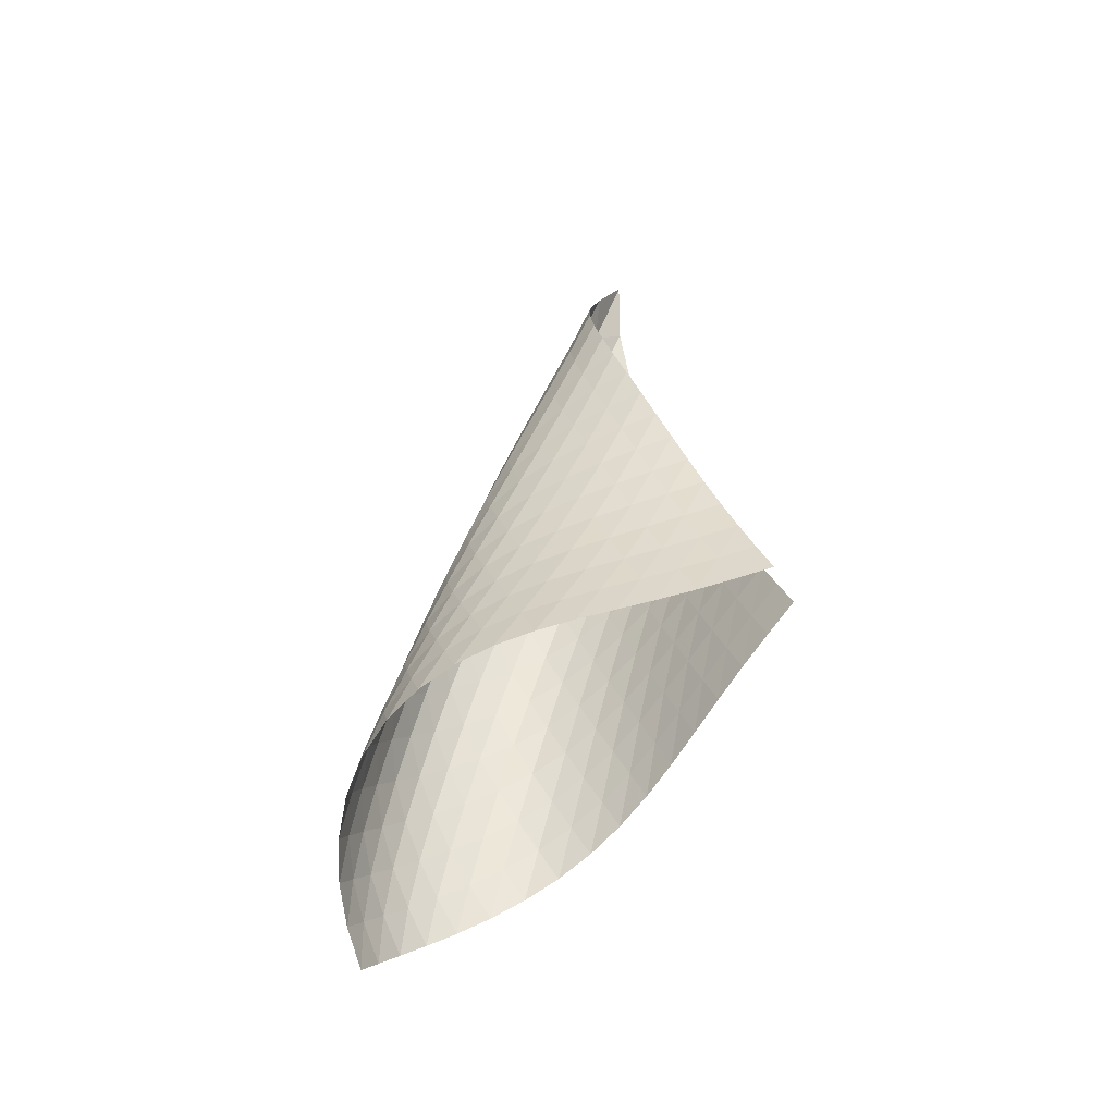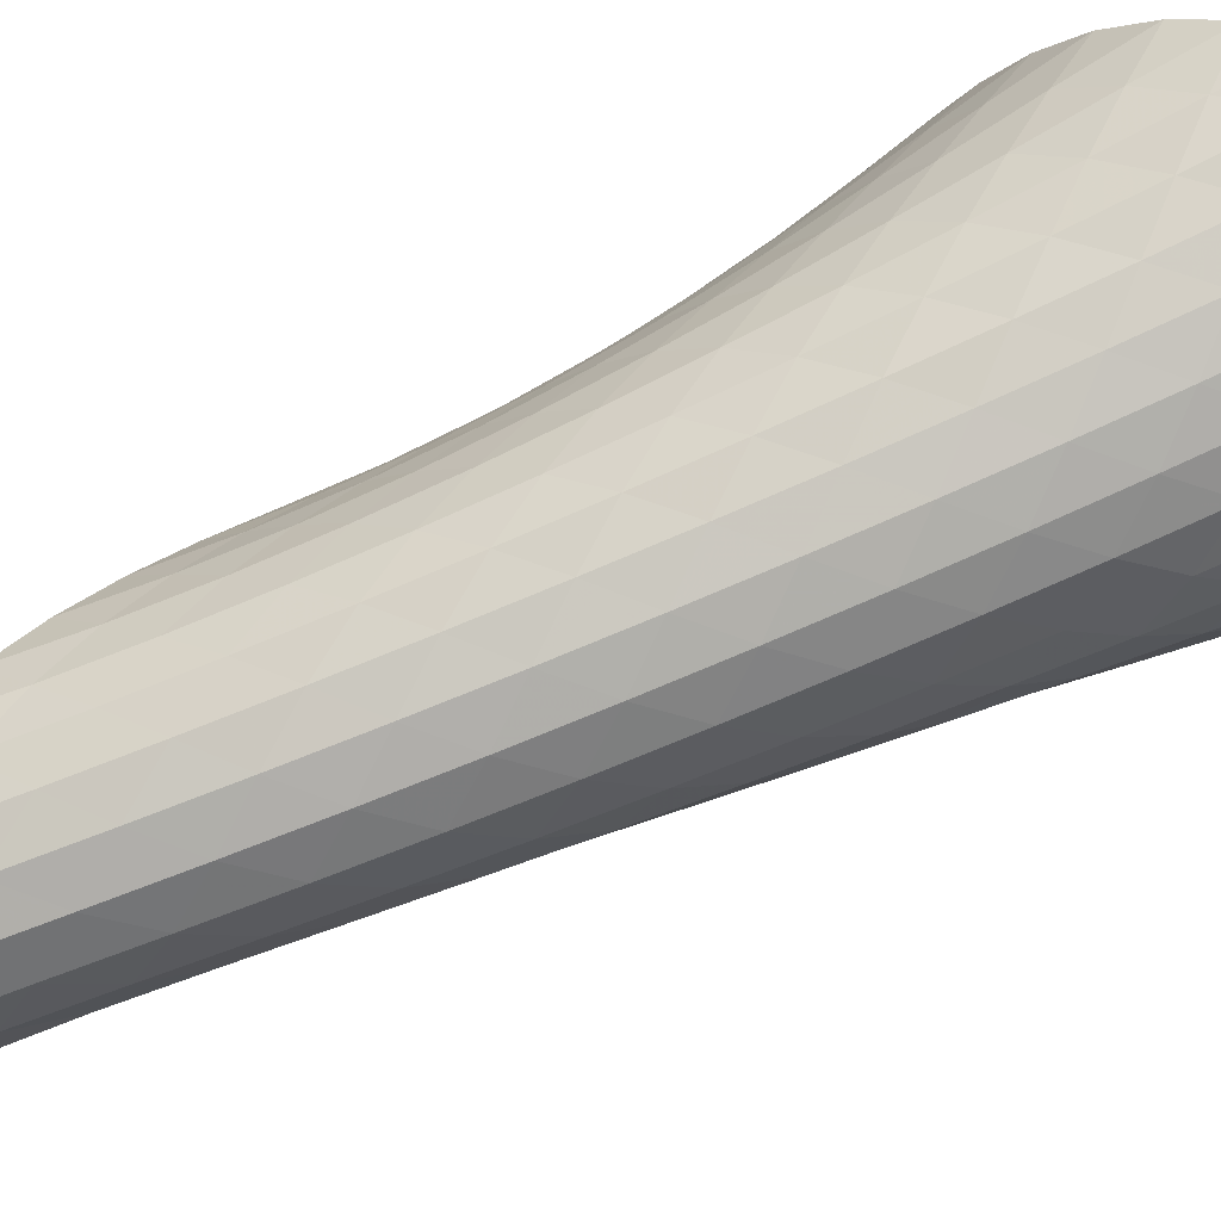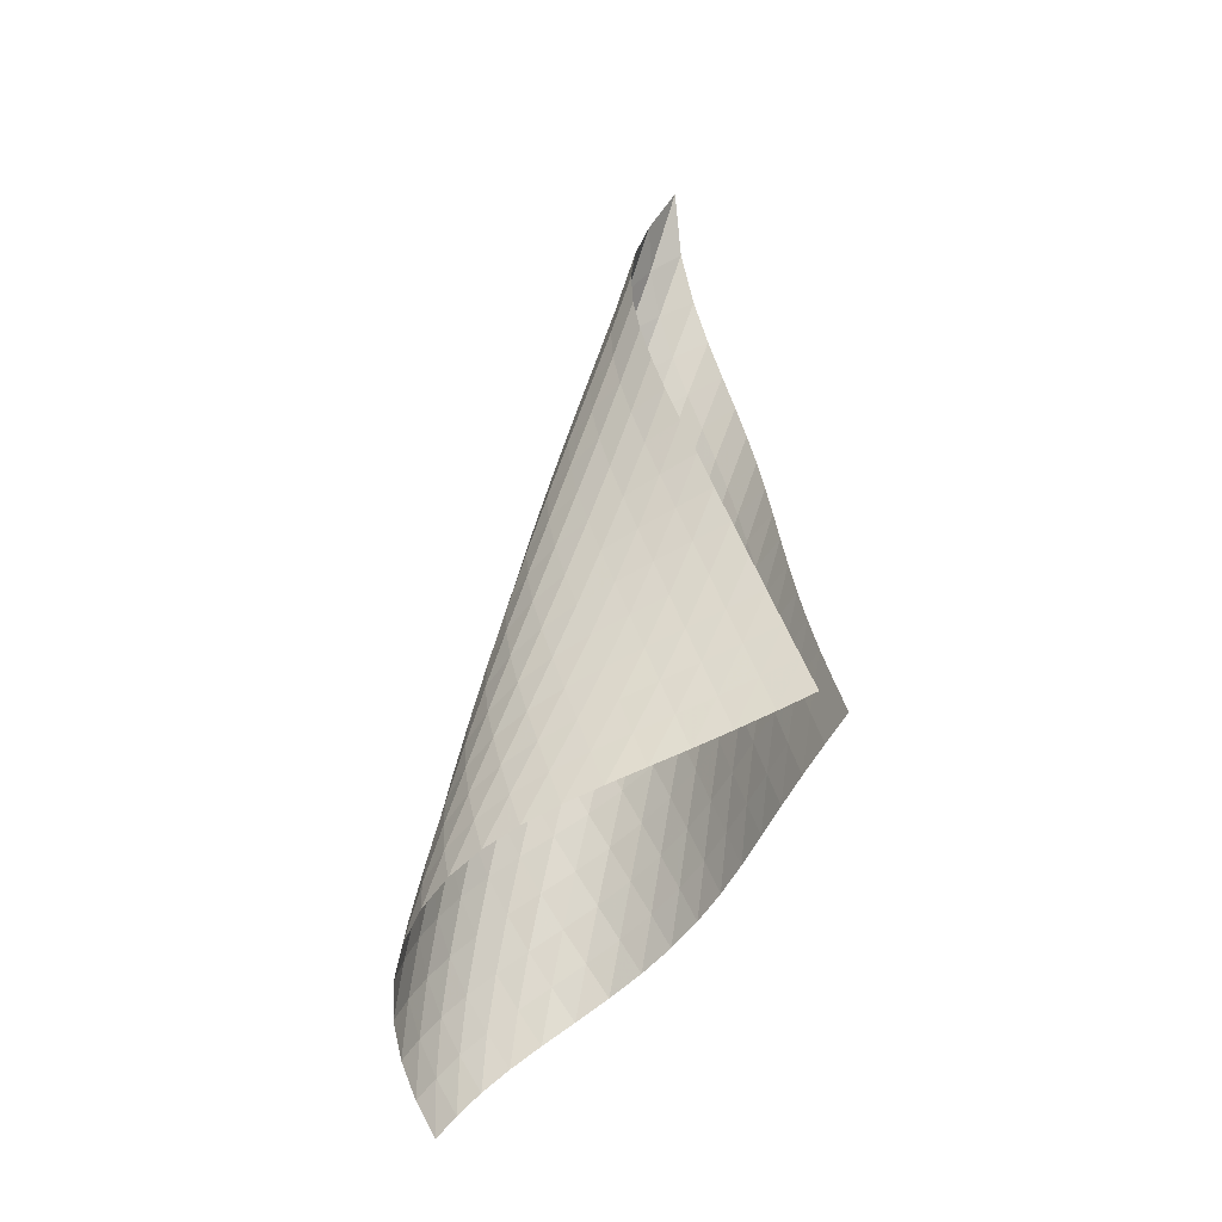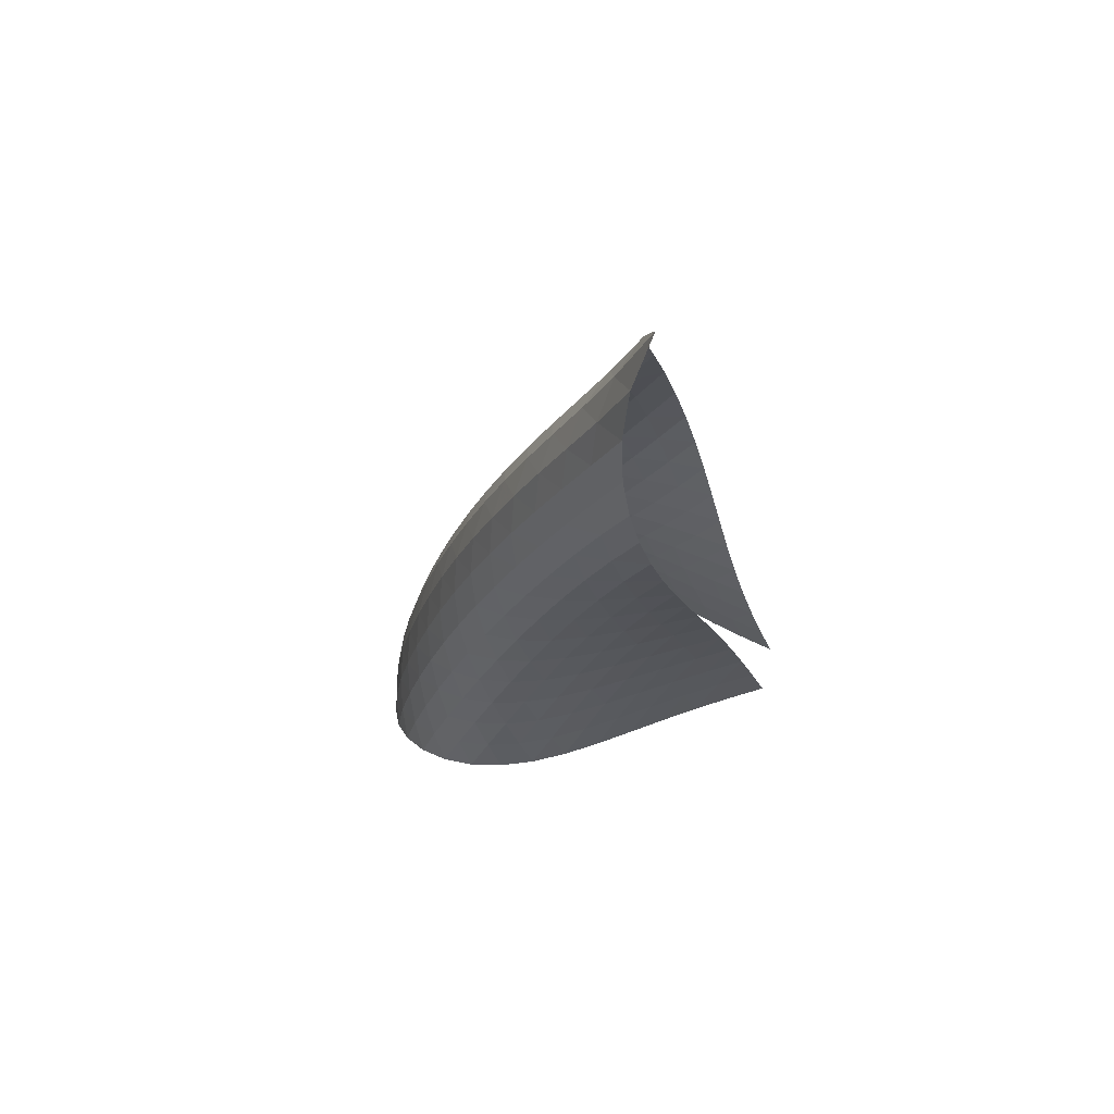
<metadata>
{"format":"obj","ext":"obj","renderer":"f3d","projection":"perspective","resolution":1024,"background":"white","views":[{"elev":-51.4,"azim":71.8,"up":"+Y"},{"elev":63.0,"azim":-122.0,"up":"+Z"},{"elev":-30.7,"azim":82.0,"up":"+Y"},{"elev":64.6,"azim":58.1,"up":"+Y"}]}
</metadata>
<code>
v -6.51 -0.06449 6.51
v -3.919 -13.38 4.61
v -4.61 -13.38 3.919
v -10.54 -19.51 10.54
v -4.849 -12.62 4.099
v -5.096 -11.86 4.261
v -5.357 -11.1 4.394
v -5.632 -10.33 4.497
v -5.919 -9.566 4.574
v -6.216 -8.797 4.635
v -6.514 -8.025 4.691
v -6.806 -7.247 4.758
v -7.079 -6.459 4.849
v -7.317 -5.656 4.979
v -7.5 -4.834 5.157
v -7.604 -3.989 5.388
v -7.599 -3.117 5.67
v -7.449 -2.209 5.988
v -7.107 -1.23 6.302
v -6.302 -1.23 7.107
v -5.988 -2.209 7.449
v -5.67 -3.117 7.599
v -5.388 -3.989 7.604
v -5.157 -4.834 7.5
v -4.979 -5.656 7.317
v -4.849 -6.459 7.079
v -4.758 -7.247 6.806
v -4.691 -8.025 6.514
v -4.635 -8.797 6.216
v -4.574 -9.566 5.919
v -4.497 -10.33 5.632
v -4.394 -11.1 5.357
v -4.261 -11.86 5.096
v -4.099 -12.62 4.849
v -4.205 -13.67 5.313
v -4.475 -13.96 6.022
v -4.724 -14.25 6.741
v -4.96 -14.53 7.466
v -5.2 -14.81 8.189
v -5.471 -15.1 8.901
v -5.799 -15.39 9.581
v -6.208 -15.71 10.2
v -6.703 -16.05 10.74
v -7.274 -16.42 11.15
v -7.894 -16.84 11.42
v -8.526 -17.31 11.52
v -9.131 -17.82 11.47
v -9.675 -18.37 11.27
v -10.14 -18.94 10.95
v -10.95 -18.94 10.14
v -11.27 -18.37 9.675
v -11.47 -17.82 9.131
v -11.52 -17.31 8.526
v -11.42 -16.84 7.894
v -11.15 -16.42 7.274
v -10.74 -16.05 6.703
v -10.2 -15.71 6.208
v -9.581 -15.39 5.799
v -8.901 -15.1 5.471
v -8.189 -14.81 5.2
v -7.466 -14.53 4.96
v -6.741 -14.25 4.724
v -6.022 -13.96 4.475
v -5.313 -13.67 4.205
v -6.984 -1.845 6.984
v -7.498 -2.617 6.721
v -7.814 -3.433 6.395
v -7.954 -4.265 6.07
v -7.954 -5.097 5.778
v -7.847 -5.919 5.536
v -7.664 -6.728 5.345
v -7.429 -7.523 5.199
v -7.165 -8.307 5.087
v -6.885 -9.084 4.994
v -6.602 -9.855 4.906
v -6.323 -10.62 4.808
v -6.054 -11.39 4.692
v -5.797 -12.15 4.551
v -5.551 -12.92 4.385
v -6.721 -2.617 7.498
v -7.385 -3.177 7.385
v -7.889 -3.856 7.119
v -8.199 -4.61 6.781
v -8.332 -5.401 6.441
v -8.324 -6.206 6.135
v -8.212 -7.01 5.878
v -8.028 -7.807 5.671
v -7.799 -8.594 5.506
v -7.545 -9.373 5.368
v -7.279 -10.15 5.245
v -7.013 -10.91 5.121
v -6.753 -11.68 4.985
v -6.502 -12.44 4.831
v -6.26 -13.2 4.659
v -6.395 -3.433 7.814
v -7.119 -3.856 7.889
v -7.773 -4.396 7.773
v -8.271 -5.042 7.497
v -8.577 -5.765 7.145
v -8.708 -6.531 6.787
v -8.698 -7.316 6.463
v -8.588 -8.104 6.186
v -8.41 -8.888 5.956
v -8.19 -9.666 5.764
v -7.949 -10.44 5.596
v -7.7 -11.21 5.437
v -7.452 -11.97 5.275
v -7.21 -12.73 5.102
v -6.974 -13.49 4.916
v -6.07 -4.265 7.954
v -6.781 -4.61 8.199
v -7.497 -5.042 8.271
v -8.14 -5.577 8.14
v -8.631 -6.208 7.853
v -8.938 -6.912 7.488
v -9.072 -7.658 7.113
v -9.07 -8.425 6.767
v -8.969 -9.198 6.464
v -8.804 -9.97 6.205
v -8.6 -10.74 5.979
v -8.376 -11.5 5.773
v -8.147 -12.26 5.574
v -7.918 -13.02 5.373
v -7.692 -13.78 5.166
v -5.778 -5.097 7.954
v -6.441 -5.401 8.332
v -7.145 -5.765 8.577
v -7.853 -6.208 8.631
v -8.485 -6.745 8.485
v -8.969 -7.367 8.187
v -9.278 -8.056 7.811
v -9.422 -8.784 7.419
v -9.434 -9.534 7.049
v -9.351 -10.29 6.717
v -9.205 -11.05 6.423
v -9.022 -11.81 6.157
v -8.822 -12.56 5.909
v -8.614 -13.31 5.668
v -8.404 -14.06 5.429
v -5.536 -5.919 7.847
v -6.135 -6.206 8.324
v -6.787 -6.531 8.708
v -7.488 -6.912 8.938
v -8.187 -7.367 8.969
v -8.807 -7.907 8.807
v -9.285 -8.524 8.499
v -9.598 -9.199 8.113
v -9.756 -9.911 7.705
v -9.789 -10.64 7.312
v -9.729 -11.38 6.949
v -9.61 -12.13 6.616
v -9.455 -12.87 6.308
v -9.281 -13.61 6.015
v -9.096 -14.35 5.734
v -5.345 -6.728 7.664
v -5.878 -7.01 8.212
v -6.463 -7.316 8.698
v -7.113 -7.658 9.072
v -7.811 -8.056 9.278
v -8.499 -8.524 9.285
v -9.106 -9.069 9.106
v -9.578 -9.681 8.789
v -9.897 -10.34 8.394
v -10.07 -11.04 7.973
v -10.13 -11.75 7.557
v -10.1 -12.47 7.163
v -10.01 -13.2 6.792
v -9.892 -13.93 6.441
v -9.747 -14.66 6.108
v -5.199 -7.523 7.429
v -5.671 -7.807 8.028
v -6.186 -8.104 8.588
v -6.767 -8.425 9.07
v -7.419 -8.784 9.422
v -8.113 -9.199 9.598
v -8.789 -9.681 9.578
v -9.382 -10.23 9.382
v -9.849 -10.84 9.056
v -10.17 -11.49 8.654
v -10.37 -12.17 8.221
v -10.45 -12.86 7.785
v -10.46 -13.57 7.362
v -10.41 -14.27 6.956
v -10.33 -14.99 6.568
v -5.087 -8.307 7.165
v -5.506 -8.594 7.799
v -5.956 -8.888 8.41
v -6.464 -9.198 8.969
v -7.049 -9.534 9.434
v -7.705 -9.911 9.756
v -8.394 -10.34 9.897
v -9.056 -10.84 9.849
v -9.636 -11.39 9.636
v -10.1 -11.99 9.302
v -10.43 -12.63 8.894
v -10.64 -13.3 8.451
v -10.76 -13.97 7.998
v -10.81 -14.66 7.55
v -10.8 -15.35 7.114
v -4.994 -9.084 6.885
v -5.368 -9.373 7.545
v -5.764 -9.666 8.19
v -6.205 -9.97 8.804
v -6.717 -10.29 9.351
v -7.312 -10.64 9.789
v -7.973 -11.04 10.07
v -8.654 -11.49 10.17
v -9.302 -11.99 10.1
v -9.867 -12.55 9.867
v -10.32 -13.15 9.525
v -10.66 -13.78 9.112
v -10.9 -14.43 8.661
v -11.05 -15.08 8.195
v -11.13 -15.75 7.728
v -4.906 -9.855 6.602
v -5.245 -10.15 7.279
v -5.596 -10.44 7.949
v -5.979 -10.74 8.6
v -6.423 -11.05 9.205
v -6.949 -11.38 9.729
v -7.557 -11.75 10.13
v -8.221 -12.17 10.37
v -8.894 -12.63 10.43
v -9.525 -13.15 10.32
v -10.08 -13.71 10.08
v -10.53 -14.31 9.727
v -10.88 -14.93 9.309
v -11.13 -15.56 8.851
v -11.31 -16.2 8.374
v -4.808 -10.62 6.323
v -5.121 -10.91 7.013
v -5.437 -11.21 7.7
v -5.773 -11.5 8.376
v -6.157 -11.81 9.022
v -6.616 -12.13 9.61
v -7.163 -12.47 10.1
v -7.785 -12.86 10.45
v -8.451 -13.3 10.64
v -9.112 -13.78 10.66
v -9.727 -14.31 10.53
v -10.26 -14.87 10.26
v -10.71 -15.47 9.903
v -11.06 -16.07 9.478
v -11.33 -16.69 9.013
v -4.692 -11.39 6.054
v -4.985 -11.68 6.753
v -5.275 -11.97 7.452
v -5.574 -12.26 8.147
v -5.909 -12.56 8.822
v -6.308 -12.87 9.455
v -6.792 -13.2 10.01
v -7.362 -13.57 10.46
v -7.998 -13.97 10.76
v -8.661 -14.43 10.9
v -9.309 -14.93 10.88
v -9.903 -15.47 10.71
v -10.42 -16.03 10.42
v -10.85 -16.62 10.04
v -11.2 -17.22 9.607
v -4.551 -12.15 5.797
v -4.831 -12.44 6.502
v -5.102 -12.73 7.21
v -5.373 -13.02 7.918
v -5.668 -13.31 8.614
v -6.015 -13.61 9.281
v -6.441 -13.93 9.892
v -6.956 -14.27 10.41
v -7.55 -14.66 10.81
v -8.195 -15.08 11.05
v -8.851 -15.56 11.13
v -9.478 -16.07 11.06
v -10.04 -16.62 10.85
v -10.53 -17.2 10.53
v -10.93 -17.78 10.13
v -4.385 -12.92 5.551
v -4.659 -13.2 6.26
v -4.916 -13.49 6.974
v -5.166 -13.78 7.692
v -5.429 -14.06 8.404
v -5.734 -14.35 9.096
v -6.108 -14.66 9.747
v -6.568 -14.99 10.33
v -7.114 -15.35 10.8
v -7.728 -15.75 11.13
v -8.374 -16.2 11.31
v -9.013 -16.69 11.33
v -9.607 -17.22 11.2
v -10.13 -17.78 10.93
v -10.57 -18.36 10.57
f 289 49 4
f 289 4 50
f 5 79 64
f 5 64 3
f 79 94 63
f 79 63 64
f 94 109 62
f 94 62 63
f 109 124 61
f 109 61 62
f 124 139 60
f 124 60 61
f 139 154 59
f 139 59 60
f 154 169 58
f 154 58 59
f 169 184 57
f 169 57 58
f 184 199 56
f 184 56 57
f 199 214 55
f 199 55 56
f 214 229 54
f 214 54 55
f 229 244 53
f 229 53 54
f 244 259 52
f 244 52 53
f 259 274 51
f 259 51 52
f 274 289 50
f 274 50 51
f 1 20 65
f 1 65 19
f 19 65 66
f 19 66 18
f 18 66 67
f 18 67 17
f 17 67 68
f 17 68 16
f 16 68 69
f 16 69 15
f 15 69 70
f 15 70 14
f 14 70 71
f 14 71 13
f 13 71 72
f 13 72 12
f 12 72 73
f 12 73 11
f 11 73 74
f 11 74 10
f 10 74 75
f 10 75 9
f 9 75 76
f 9 76 8
f 8 76 77
f 8 77 7
f 7 77 78
f 7 78 6
f 6 78 79
f 6 79 5
f 20 21 80
f 20 80 65
f 65 80 81
f 65 81 66
f 66 81 82
f 66 82 67
f 67 82 83
f 67 83 68
f 68 83 84
f 68 84 69
f 69 84 85
f 69 85 70
f 70 85 86
f 70 86 71
f 71 86 87
f 71 87 72
f 72 87 88
f 72 88 73
f 73 88 89
f 73 89 74
f 74 89 90
f 74 90 75
f 75 90 91
f 75 91 76
f 76 91 92
f 76 92 77
f 77 92 93
f 77 93 78
f 78 93 94
f 78 94 79
f 21 22 95
f 21 95 80
f 80 95 96
f 80 96 81
f 81 96 97
f 81 97 82
f 82 97 98
f 82 98 83
f 83 98 99
f 83 99 84
f 84 99 100
f 84 100 85
f 85 100 101
f 85 101 86
f 86 101 102
f 86 102 87
f 87 102 103
f 87 103 88
f 88 103 104
f 88 104 89
f 89 104 105
f 89 105 90
f 90 105 106
f 90 106 91
f 91 106 107
f 91 107 92
f 92 107 108
f 92 108 93
f 93 108 109
f 93 109 94
f 22 23 110
f 22 110 95
f 95 110 111
f 95 111 96
f 96 111 112
f 96 112 97
f 97 112 113
f 97 113 98
f 98 113 114
f 98 114 99
f 99 114 115
f 99 115 100
f 100 115 116
f 100 116 101
f 101 116 117
f 101 117 102
f 102 117 118
f 102 118 103
f 103 118 119
f 103 119 104
f 104 119 120
f 104 120 105
f 105 120 121
f 105 121 106
f 106 121 122
f 106 122 107
f 107 122 123
f 107 123 108
f 108 123 124
f 108 124 109
f 23 24 125
f 23 125 110
f 110 125 126
f 110 126 111
f 111 126 127
f 111 127 112
f 112 127 128
f 112 128 113
f 113 128 129
f 113 129 114
f 114 129 130
f 114 130 115
f 115 130 131
f 115 131 116
f 116 131 132
f 116 132 117
f 117 132 133
f 117 133 118
f 118 133 134
f 118 134 119
f 119 134 135
f 119 135 120
f 120 135 136
f 120 136 121
f 121 136 137
f 121 137 122
f 122 137 138
f 122 138 123
f 123 138 139
f 123 139 124
f 24 25 140
f 24 140 125
f 125 140 141
f 125 141 126
f 126 141 142
f 126 142 127
f 127 142 143
f 127 143 128
f 128 143 144
f 128 144 129
f 129 144 145
f 129 145 130
f 130 145 146
f 130 146 131
f 131 146 147
f 131 147 132
f 132 147 148
f 132 148 133
f 133 148 149
f 133 149 134
f 134 149 150
f 134 150 135
f 135 150 151
f 135 151 136
f 136 151 152
f 136 152 137
f 137 152 153
f 137 153 138
f 138 153 154
f 138 154 139
f 25 26 155
f 25 155 140
f 140 155 156
f 140 156 141
f 141 156 157
f 141 157 142
f 142 157 158
f 142 158 143
f 143 158 159
f 143 159 144
f 144 159 160
f 144 160 145
f 145 160 161
f 145 161 146
f 146 161 162
f 146 162 147
f 147 162 163
f 147 163 148
f 148 163 164
f 148 164 149
f 149 164 165
f 149 165 150
f 150 165 166
f 150 166 151
f 151 166 167
f 151 167 152
f 152 167 168
f 152 168 153
f 153 168 169
f 153 169 154
f 26 27 170
f 26 170 155
f 155 170 171
f 155 171 156
f 156 171 172
f 156 172 157
f 157 172 173
f 157 173 158
f 158 173 174
f 158 174 159
f 159 174 175
f 159 175 160
f 160 175 176
f 160 176 161
f 161 176 177
f 161 177 162
f 162 177 178
f 162 178 163
f 163 178 179
f 163 179 164
f 164 179 180
f 164 180 165
f 165 180 181
f 165 181 166
f 166 181 182
f 166 182 167
f 167 182 183
f 167 183 168
f 168 183 184
f 168 184 169
f 27 28 185
f 27 185 170
f 170 185 186
f 170 186 171
f 171 186 187
f 171 187 172
f 172 187 188
f 172 188 173
f 173 188 189
f 173 189 174
f 174 189 190
f 174 190 175
f 175 190 191
f 175 191 176
f 176 191 192
f 176 192 177
f 177 192 193
f 177 193 178
f 178 193 194
f 178 194 179
f 179 194 195
f 179 195 180
f 180 195 196
f 180 196 181
f 181 196 197
f 181 197 182
f 182 197 198
f 182 198 183
f 183 198 199
f 183 199 184
f 28 29 200
f 28 200 185
f 185 200 201
f 185 201 186
f 186 201 202
f 186 202 187
f 187 202 203
f 187 203 188
f 188 203 204
f 188 204 189
f 189 204 205
f 189 205 190
f 190 205 206
f 190 206 191
f 191 206 207
f 191 207 192
f 192 207 208
f 192 208 193
f 193 208 209
f 193 209 194
f 194 209 210
f 194 210 195
f 195 210 211
f 195 211 196
f 196 211 212
f 196 212 197
f 197 212 213
f 197 213 198
f 198 213 214
f 198 214 199
f 29 30 215
f 29 215 200
f 200 215 216
f 200 216 201
f 201 216 217
f 201 217 202
f 202 217 218
f 202 218 203
f 203 218 219
f 203 219 204
f 204 219 220
f 204 220 205
f 205 220 221
f 205 221 206
f 206 221 222
f 206 222 207
f 207 222 223
f 207 223 208
f 208 223 224
f 208 224 209
f 209 224 225
f 209 225 210
f 210 225 226
f 210 226 211
f 211 226 227
f 211 227 212
f 212 227 228
f 212 228 213
f 213 228 229
f 213 229 214
f 30 31 230
f 30 230 215
f 215 230 231
f 215 231 216
f 216 231 232
f 216 232 217
f 217 232 233
f 217 233 218
f 218 233 234
f 218 234 219
f 219 234 235
f 219 235 220
f 220 235 236
f 220 236 221
f 221 236 237
f 221 237 222
f 222 237 238
f 222 238 223
f 223 238 239
f 223 239 224
f 224 239 240
f 224 240 225
f 225 240 241
f 225 241 226
f 226 241 242
f 226 242 227
f 227 242 243
f 227 243 228
f 228 243 244
f 228 244 229
f 31 32 245
f 31 245 230
f 230 245 246
f 230 246 231
f 231 246 247
f 231 247 232
f 232 247 248
f 232 248 233
f 233 248 249
f 233 249 234
f 234 249 250
f 234 250 235
f 235 250 251
f 235 251 236
f 236 251 252
f 236 252 237
f 237 252 253
f 237 253 238
f 238 253 254
f 238 254 239
f 239 254 255
f 239 255 240
f 240 255 256
f 240 256 241
f 241 256 257
f 241 257 242
f 242 257 258
f 242 258 243
f 243 258 259
f 243 259 244
f 32 33 260
f 32 260 245
f 245 260 261
f 245 261 246
f 246 261 262
f 246 262 247
f 247 262 263
f 247 263 248
f 248 263 264
f 248 264 249
f 249 264 265
f 249 265 250
f 250 265 266
f 250 266 251
f 251 266 267
f 251 267 252
f 252 267 268
f 252 268 253
f 253 268 269
f 253 269 254
f 254 269 270
f 254 270 255
f 255 270 271
f 255 271 256
f 256 271 272
f 256 272 257
f 257 272 273
f 257 273 258
f 258 273 274
f 258 274 259
f 33 34 275
f 33 275 260
f 260 275 276
f 260 276 261
f 261 276 277
f 261 277 262
f 262 277 278
f 262 278 263
f 263 278 279
f 263 279 264
f 264 279 280
f 264 280 265
f 265 280 281
f 265 281 266
f 266 281 282
f 266 282 267
f 267 282 283
f 267 283 268
f 268 283 284
f 268 284 269
f 269 284 285
f 269 285 270
f 270 285 286
f 270 286 271
f 271 286 287
f 271 287 272
f 272 287 288
f 272 288 273
f 273 288 289
f 273 289 274
f 34 2 35
f 34 35 275
f 275 35 36
f 275 36 276
f 276 36 37
f 276 37 277
f 277 37 38
f 277 38 278
f 278 38 39
f 278 39 279
f 279 39 40
f 279 40 280
f 280 40 41
f 280 41 281
f 281 41 42
f 281 42 282
f 282 42 43
f 282 43 283
f 283 43 44
f 283 44 284
f 284 44 45
f 284 45 285
f 285 45 46
f 285 46 286
f 286 46 47
f 286 47 287
f 287 47 48
f 287 48 288
f 288 48 49
f 288 49 289

</code>
